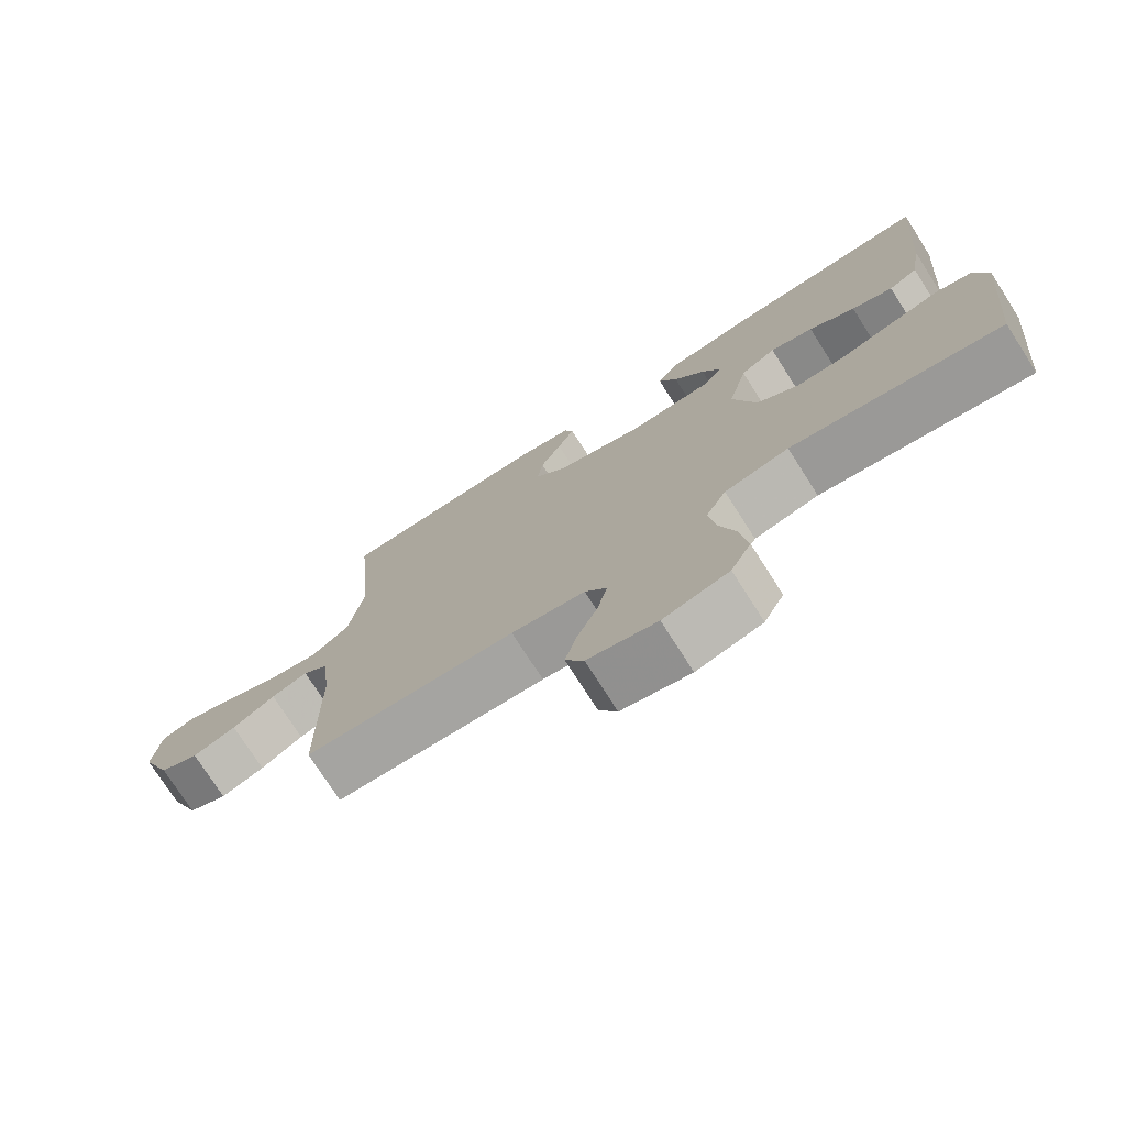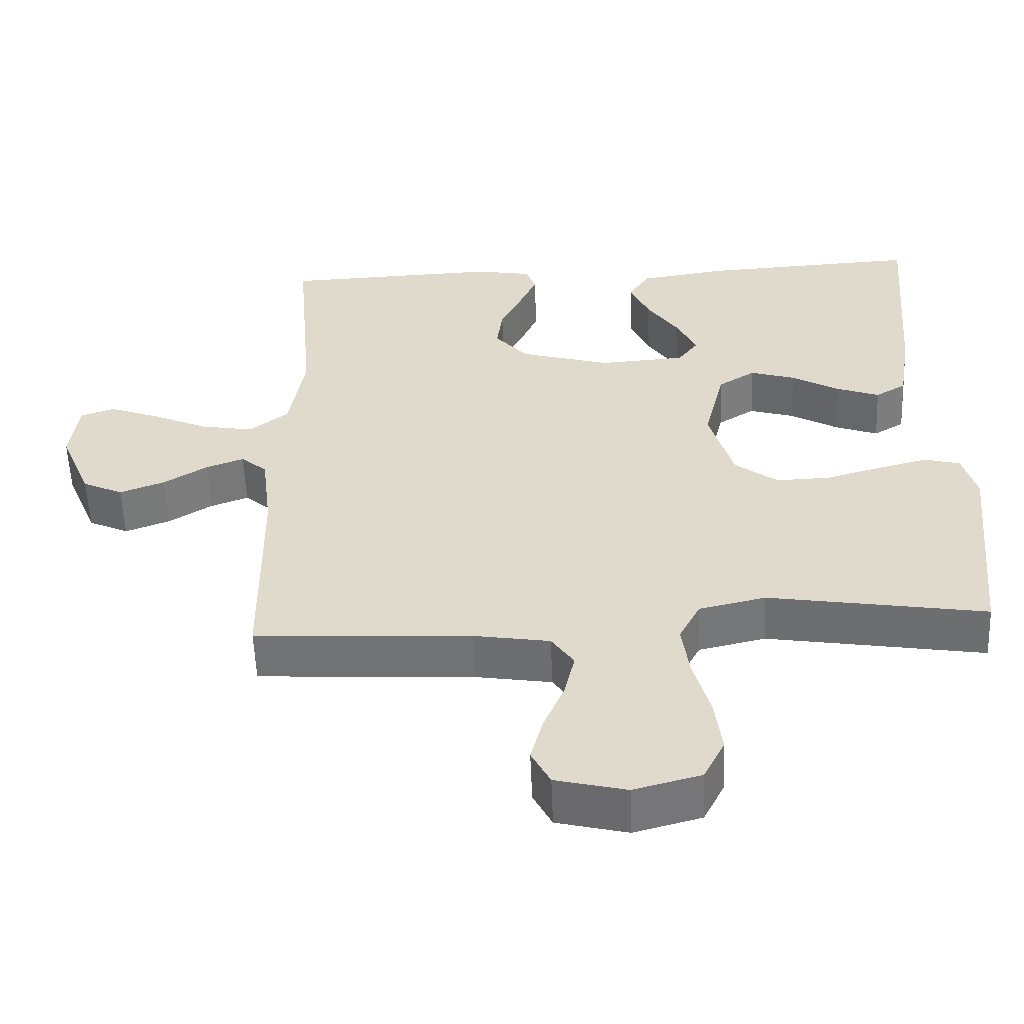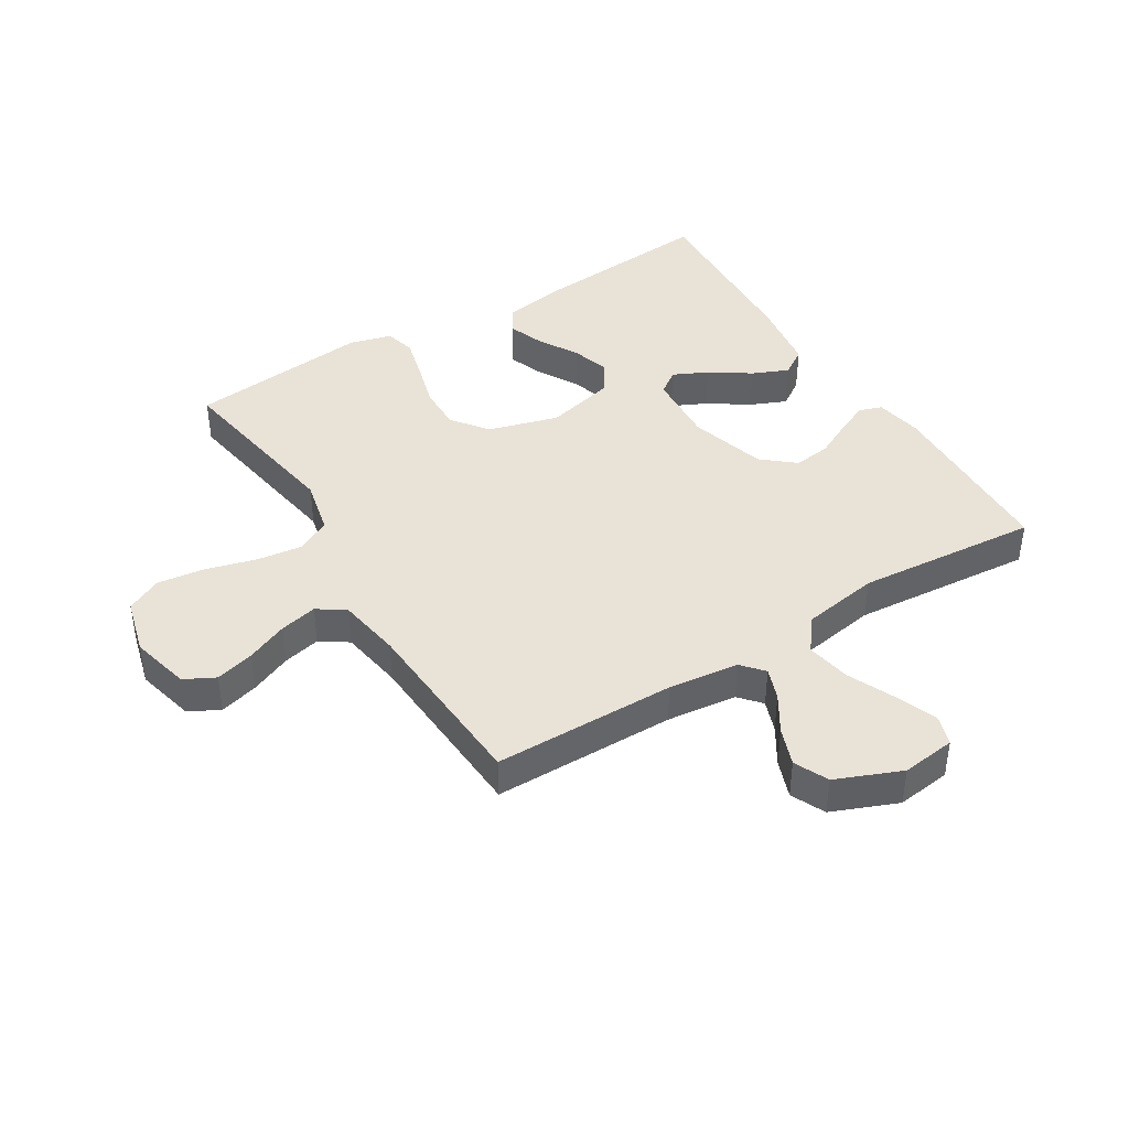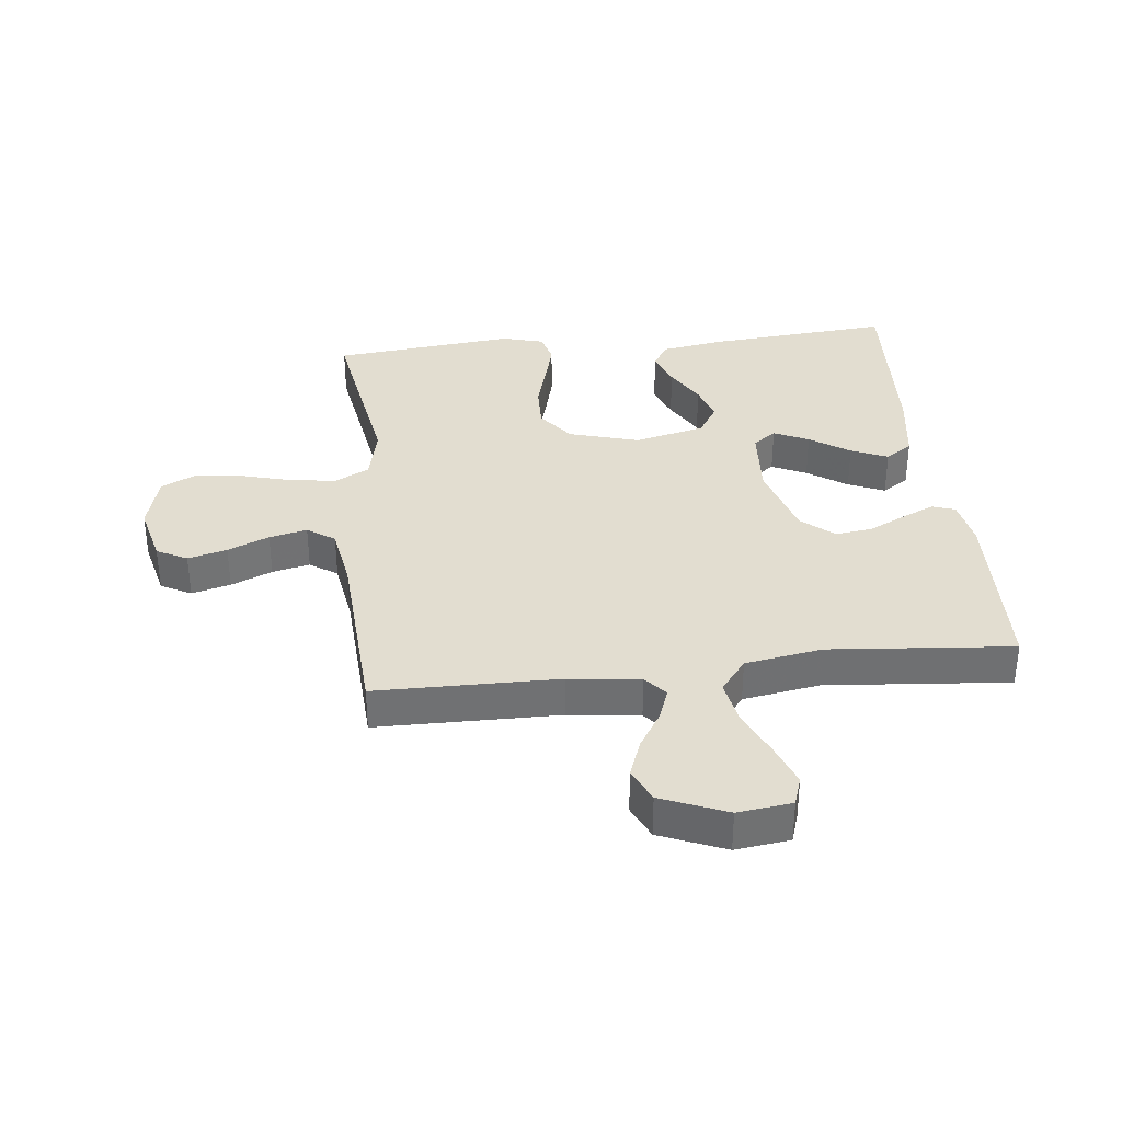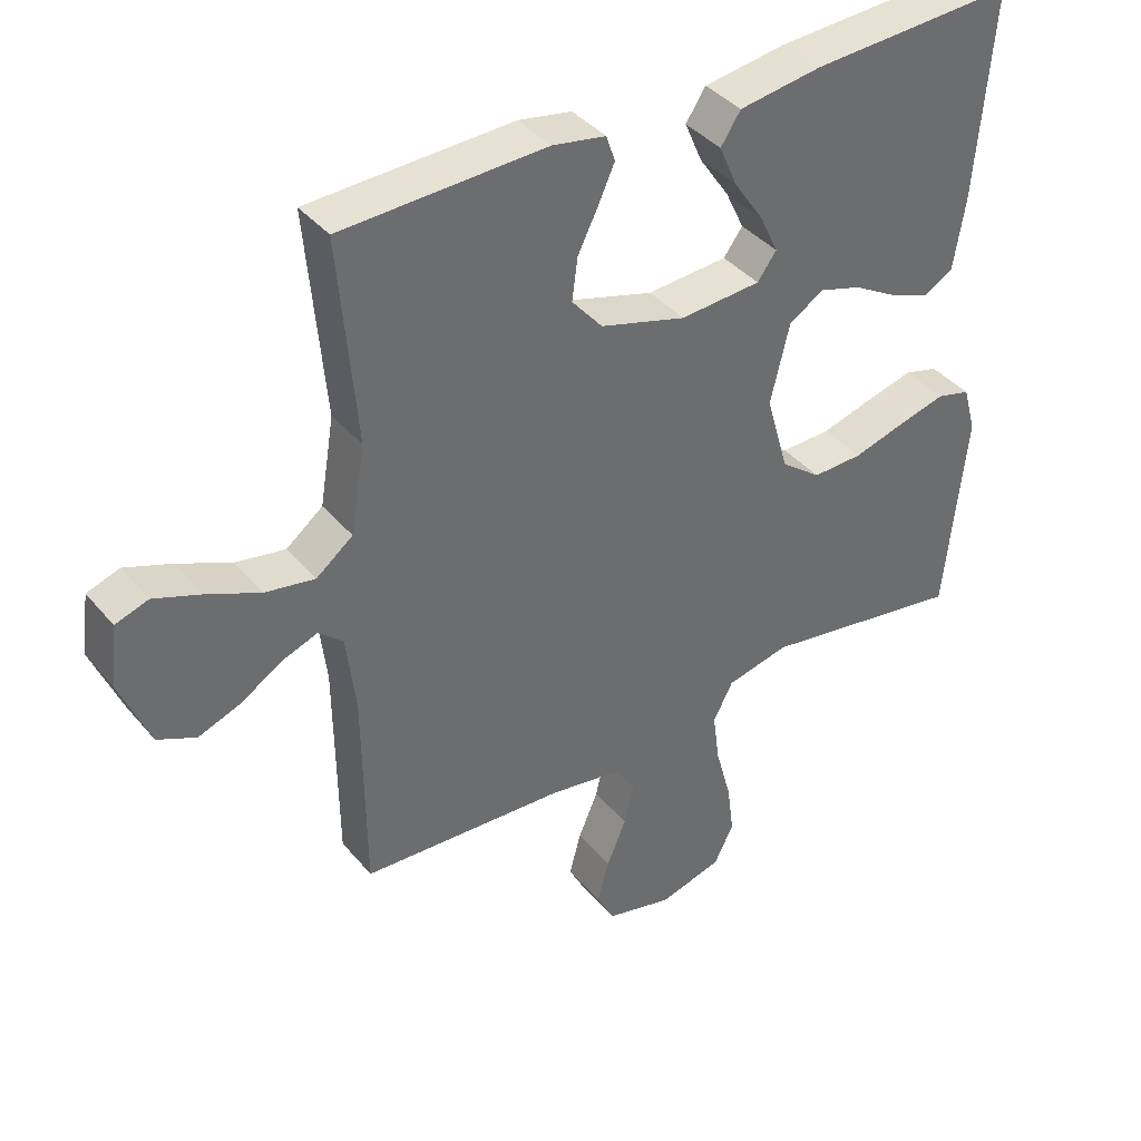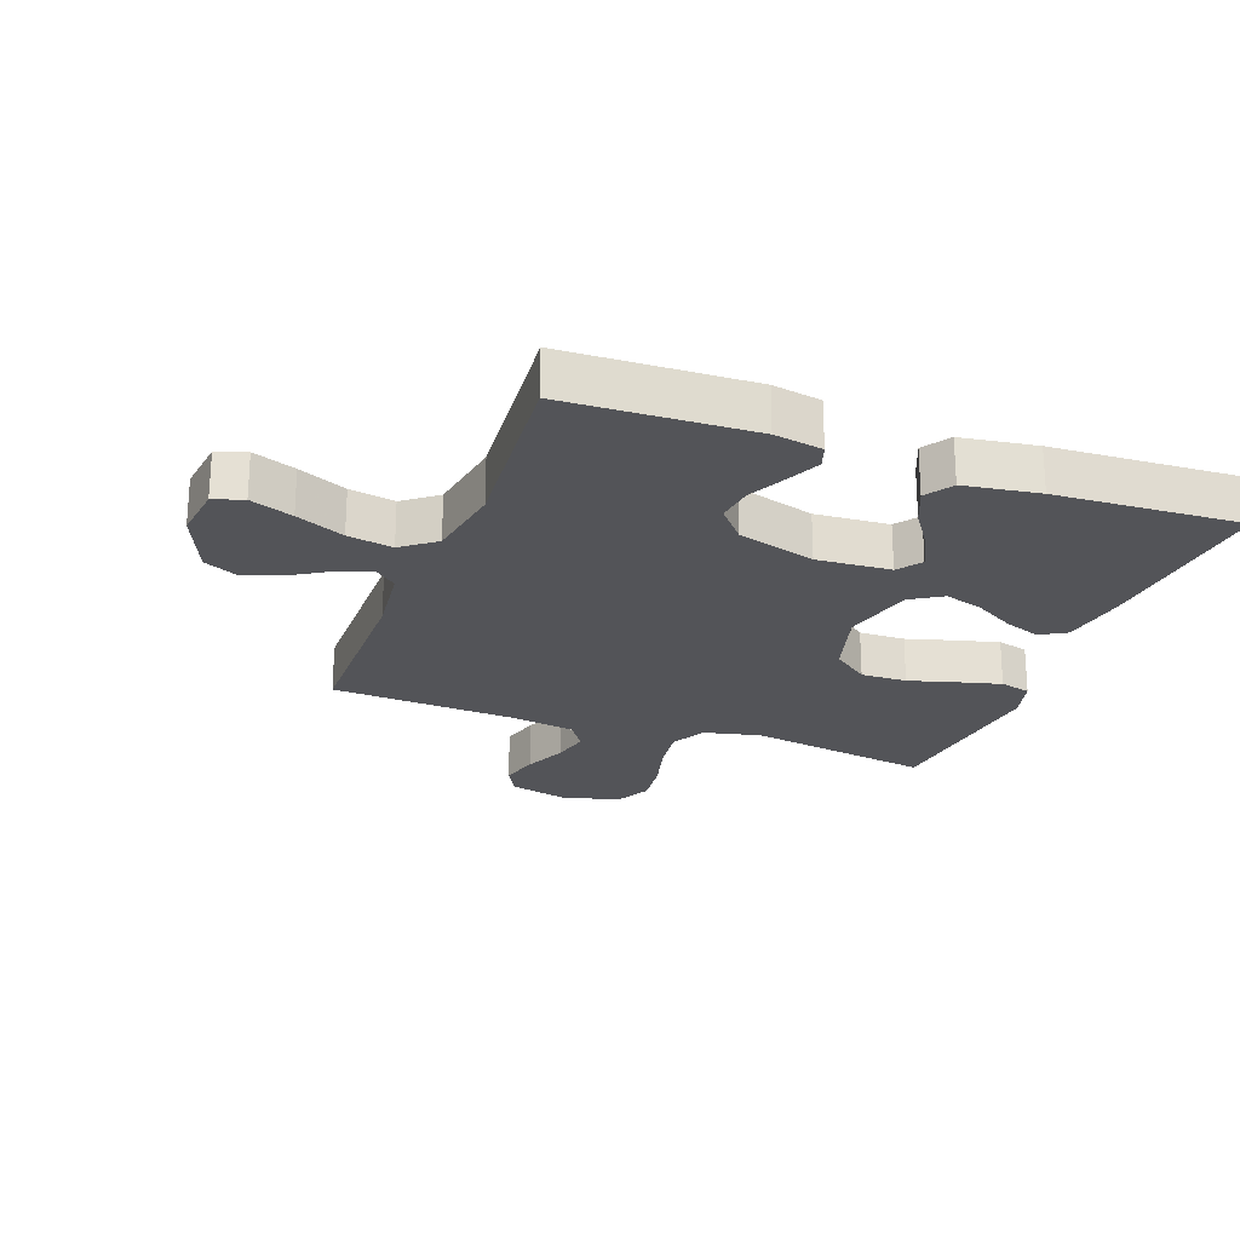
<metadata>
{"format":"obj","ext":"obj","renderer":"f3d","projection":"perspective","resolution":1024,"background":"white","views":[{"elev":-75.6,"azim":32.6,"up":"+Z"},{"elev":-56.1,"azim":2.3,"up":"+Z"},{"elev":41.8,"azim":-121.7,"up":"+Y"},{"elev":35.3,"azim":-96.3,"up":"+Y"},{"elev":39.1,"azim":-35.4,"up":"+Z"},{"elev":-23.6,"azim":-20.4,"up":"+Y"}]}
</metadata>
<code>
v 0.5 0.07 0.5
v 0.475 0.07 0.2
v 0.458 0.07 0.094
v 0.416 0.07 0.069
v 0.357 0.07 0.091
v 0.291 0.07 0.129
v 0.229 0.07 0.148
v 0.178 0.07 0.116
v 0.15 0.07 0
v 0.183 0.07 -0.115
v 0.242 0.07 -0.16
v 0.316 0.07 -0.158
v 0.393 0.07 -0.136
v 0.462 0.07 -0.118
v 0.512 0.07 -0.131
v 0.531 0.07 -0.2
v 0.5 0.07 -0.5
v 0.2 0.07 -0.451
v 0.108 0.07 -0.472
v 0.079 0.07 -0.528
v 0.089 0.07 -0.603
v 0.112 0.07 -0.687
v 0.122 0.07 -0.764
v 0.093 0.07 -0.822
v 0 0.07 -0.847
v -0.098 0.07 -0.823
v -0.124 0.07 -0.773
v -0.107 0.07 -0.709
v -0.078 0.07 -0.641
v -0.064 0.07 -0.579
v -0.095 0.07 -0.534
v -0.2 0.07 -0.517
v -0.5 0.07 -0.5
v -0.503 0.07 -0.2
v -0.517 0.07 -0.084
v -0.553 0.07 -0.053
v -0.605 0.07 -0.072
v -0.666 0.07 -0.11
v -0.728 0.07 -0.133
v -0.784 0.07 -0.107
v -0.828 0.07 0
v -0.817 0.07 0.089
v -0.769 0.07 0.105
v -0.7 0.07 0.079
v -0.622 0.07 0.044
v -0.549 0.07 0.031
v -0.495 0.07 0.073
v -0.474 0.07 0.2
v -0.5 0.07 0.5
v -0.2 0.07 0.511
v -0.122 0.07 0.497
v -0.109 0.07 0.459
v -0.133 0.07 0.406
v -0.163 0.07 0.345
v -0.171 0.07 0.284
v -0.126 0.07 0.231
v 0 0.07 0.194
v 0.119 0.07 0.202
v 0.147 0.07 0.24
v 0.12 0.07 0.297
v 0.076 0.07 0.362
v 0.05 0.07 0.422
v 0.079 0.07 0.466
v 0.2 0.07 0.484
v 0.5 0 0.5
v 0.475 0 0.2
v 0.458 0 0.094
v 0.416 0 0.069
v 0.357 0 0.091
v 0.291 0 0.129
v 0.229 0 0.148
v 0.178 0 0.116
v 0.15 0 0
v 0.183 0 -0.115
v 0.242 0 -0.16
v 0.316 0 -0.158
v 0.393 0 -0.136
v 0.462 0 -0.118
v 0.512 0 -0.131
v 0.531 0 -0.2
v 0.5 0 -0.5
v 0.2 0 -0.451
v 0.108 0 -0.472
v 0.079 0 -0.528
v 0.089 0 -0.603
v 0.112 0 -0.687
v 0.122 0 -0.764
v 0.093 0 -0.822
v 0 0 -0.847
v -0.098 0 -0.823
v -0.124 0 -0.773
v -0.107 0 -0.709
v -0.078 0 -0.641
v -0.064 0 -0.579
v -0.095 0 -0.534
v -0.2 0 -0.517
v -0.5 0 -0.5
v -0.503 0 -0.2
v -0.517 0 -0.084
v -0.553 0 -0.053
v -0.605 0 -0.072
v -0.666 0 -0.11
v -0.728 0 -0.133
v -0.784 0 -0.107
v -0.828 0 0
v -0.817 0 0.089
v -0.769 0 0.105
v -0.7 0 0.079
v -0.622 0 0.044
v -0.549 0 0.031
v -0.495 0 0.073
v -0.474 0 0.2
v -0.5 0 0.5
v -0.2 0 0.511
v -0.122 0 0.497
v -0.109 0 0.459
v -0.133 0 0.406
v -0.163 0 0.345
v -0.171 0 0.284
v -0.126 0 0.231
v 0 0 0.194
v 0.119 0 0.202
v 0.147 0 0.24
v 0.12 0 0.297
v 0.076 0 0.362
v 0.05 0 0.422
v 0.079 0 0.466
v 0.2 0 0.484
f 60 61 62 63
f 59 60 63 64
f 51 52 53 54
f 49 50 51 54
f 48 49 54 55
f 47 48 55 56
f 42 43 44 45
f 40 41 42 45
f 40 45 46
f 37 38 39 40
f 36 37 40 46
f 35 36 46 47
f 32 33 34
f 31 32 34 35
f 26 27 28 29
f 26 29 30
f 25 26 30
f 24 25 30
f 21 22 23 24
f 20 21 24 30
f 19 20 30 31
f 15 16 17 18
f 15 18 19
f 12 13 14 15
f 12 15 19 31
f 3 4 5 6
f 3 6 7
f 2 3 7
f 59 64 1 2
f 58 59 2 7
f 57 58 7 8
f 56 57 8 9
f 47 56 9 10
f 35 47 10 11
f 31 35 11
f 11 12 31
f 127 126 125 124
f 128 127 124 123
f 118 117 116 115
f 118 115 114 113
f 119 118 113 112
f 120 119 112 111
f 109 108 107 106
f 109 106 105 104
f 110 109 104
f 104 103 102 101
f 110 104 101 100
f 111 110 100 99
f 98 97 96
f 99 98 96 95
f 93 92 91 90
f 94 93 90
f 94 90 89
f 94 89 88
f 88 87 86 85
f 94 88 85 84
f 95 94 84 83
f 82 81 80 79
f 83 82 79
f 79 78 77 76
f 95 83 79 76
f 70 69 68 67
f 71 70 67
f 71 67 66
f 66 65 128 123
f 71 66 123 122
f 72 71 122 121
f 73 72 121 120
f 74 73 120 111
f 75 74 111 99
f 75 99 95
f 95 76 75
f 1 65 66 2
f 2 66 67 3
f 3 67 68 4
f 4 68 69 5
f 5 69 70 6
f 6 70 71 7
f 7 71 72 8
f 8 72 73 9
f 9 73 74 10
f 10 74 75 11
f 11 75 76 12
f 12 76 77 13
f 13 77 78 14
f 14 78 79 15
f 15 79 80 16
f 16 80 81 17
f 17 81 82 18
f 18 82 83 19
f 19 83 84 20
f 20 84 85 21
f 21 85 86 22
f 22 86 87 23
f 23 87 88 24
f 24 88 89 25
f 25 89 90 26
f 26 90 91 27
f 27 91 92 28
f 28 92 93 29
f 29 93 94 30
f 30 94 95 31
f 31 95 96 32
f 32 96 97 33
f 33 97 98 34
f 34 98 99 35
f 35 99 100 36
f 36 100 101 37
f 37 101 102 38
f 38 102 103 39
f 39 103 104 40
f 40 104 105 41
f 41 105 106 42
f 42 106 107 43
f 43 107 108 44
f 44 108 109 45
f 45 109 110 46
f 46 110 111 47
f 47 111 112 48
f 48 112 113 49
f 49 113 114 50
f 50 114 115 51
f 51 115 116 52
f 52 116 117 53
f 53 117 118 54
f 54 118 119 55
f 55 119 120 56
f 56 120 121 57
f 57 121 122 58
f 58 122 123 59
f 59 123 124 60
f 60 124 125 61
f 61 125 126 62
f 62 126 127 63
f 63 127 128 64
f 64 128 65 1

</code>
